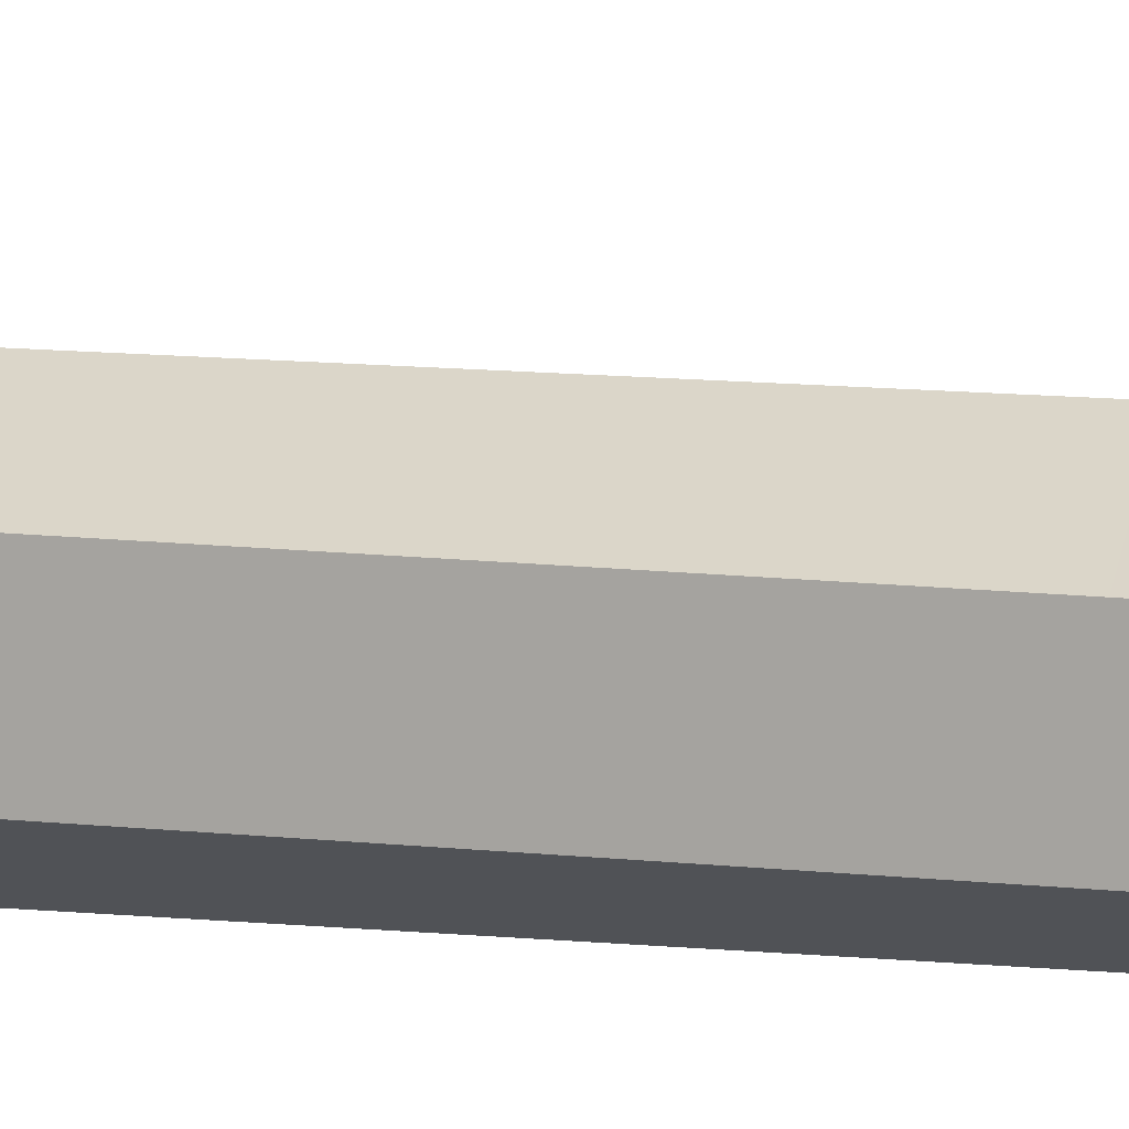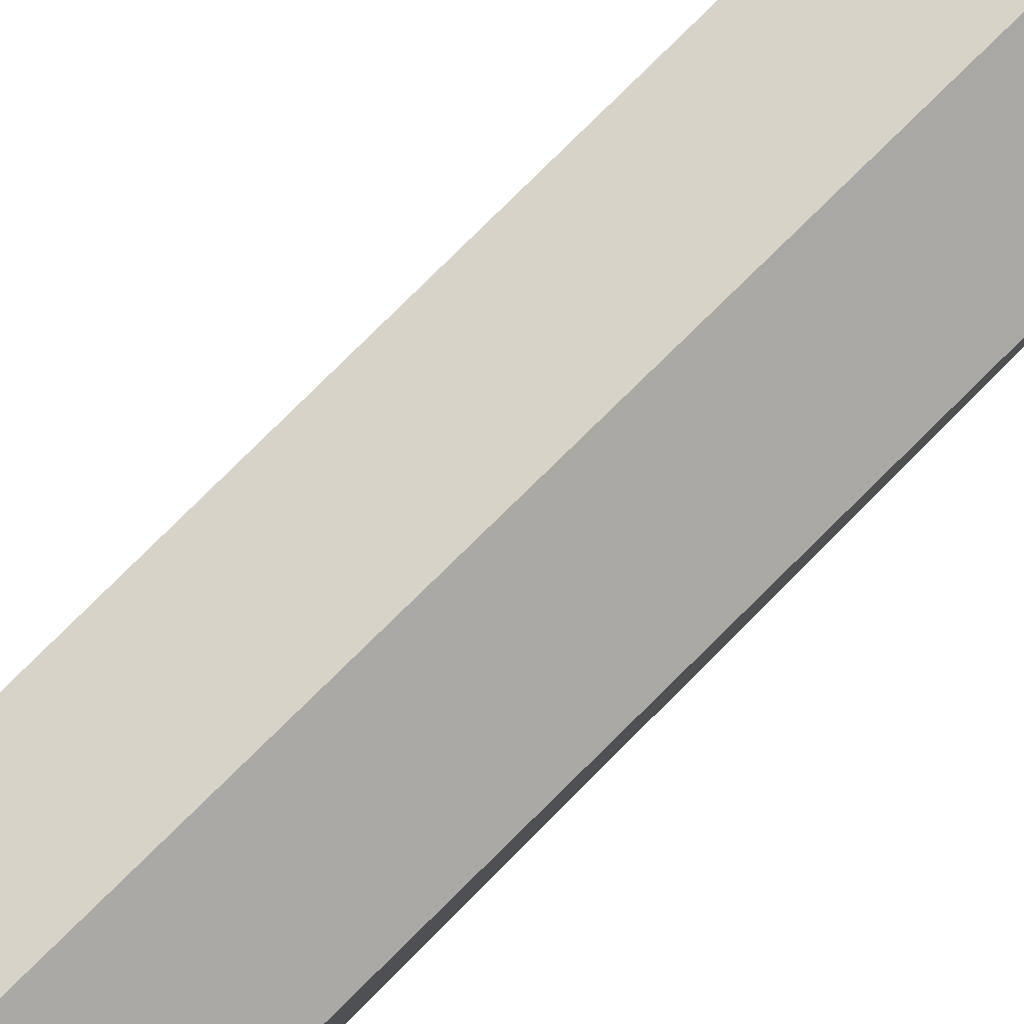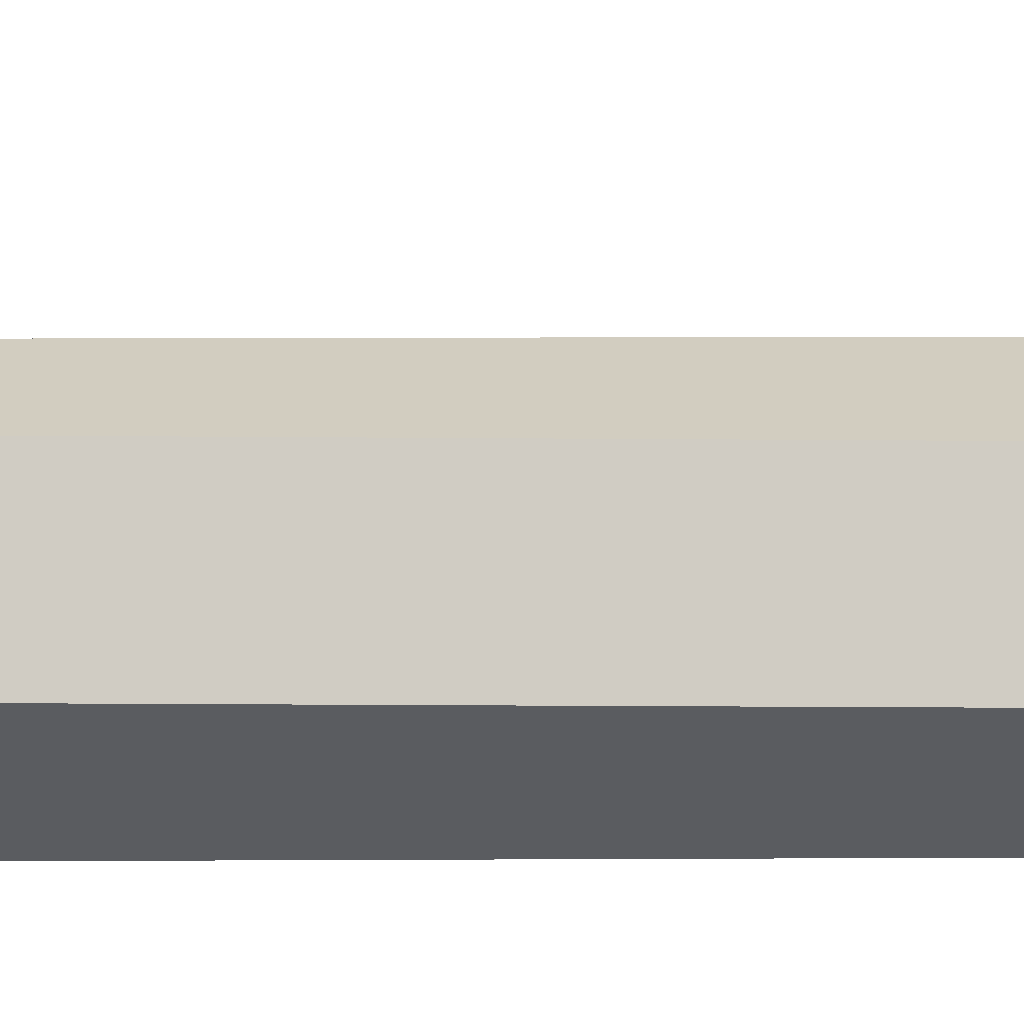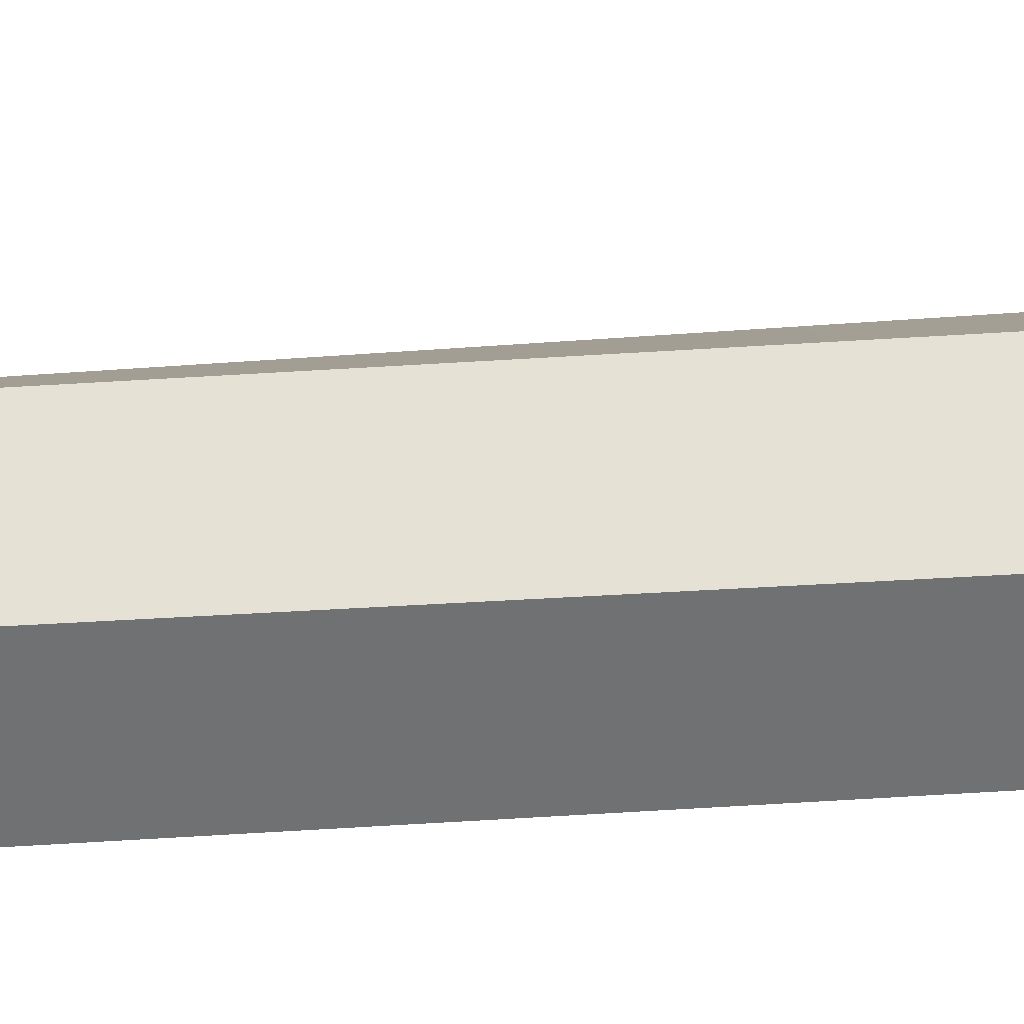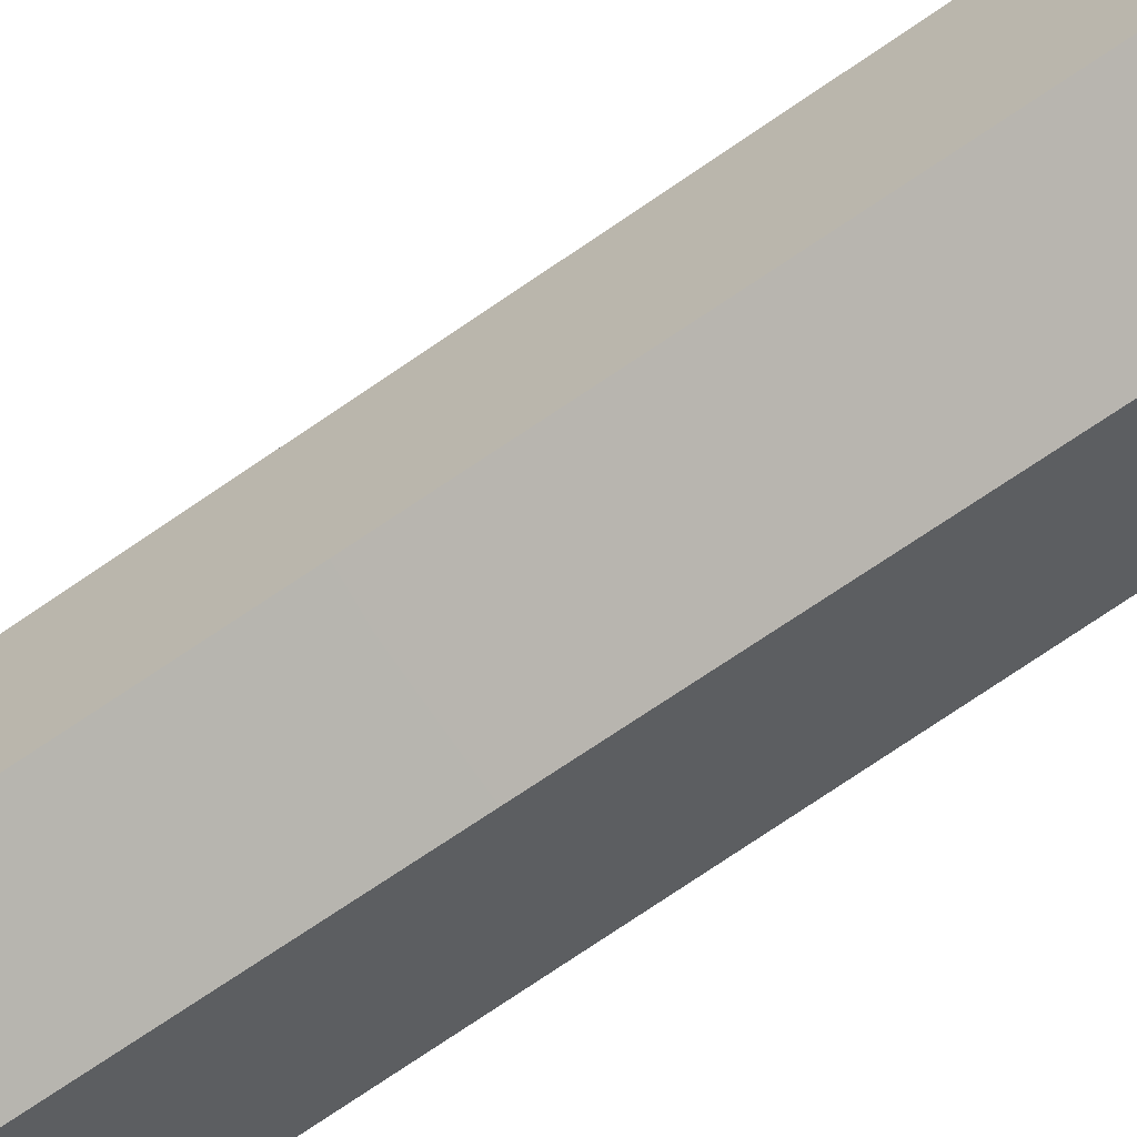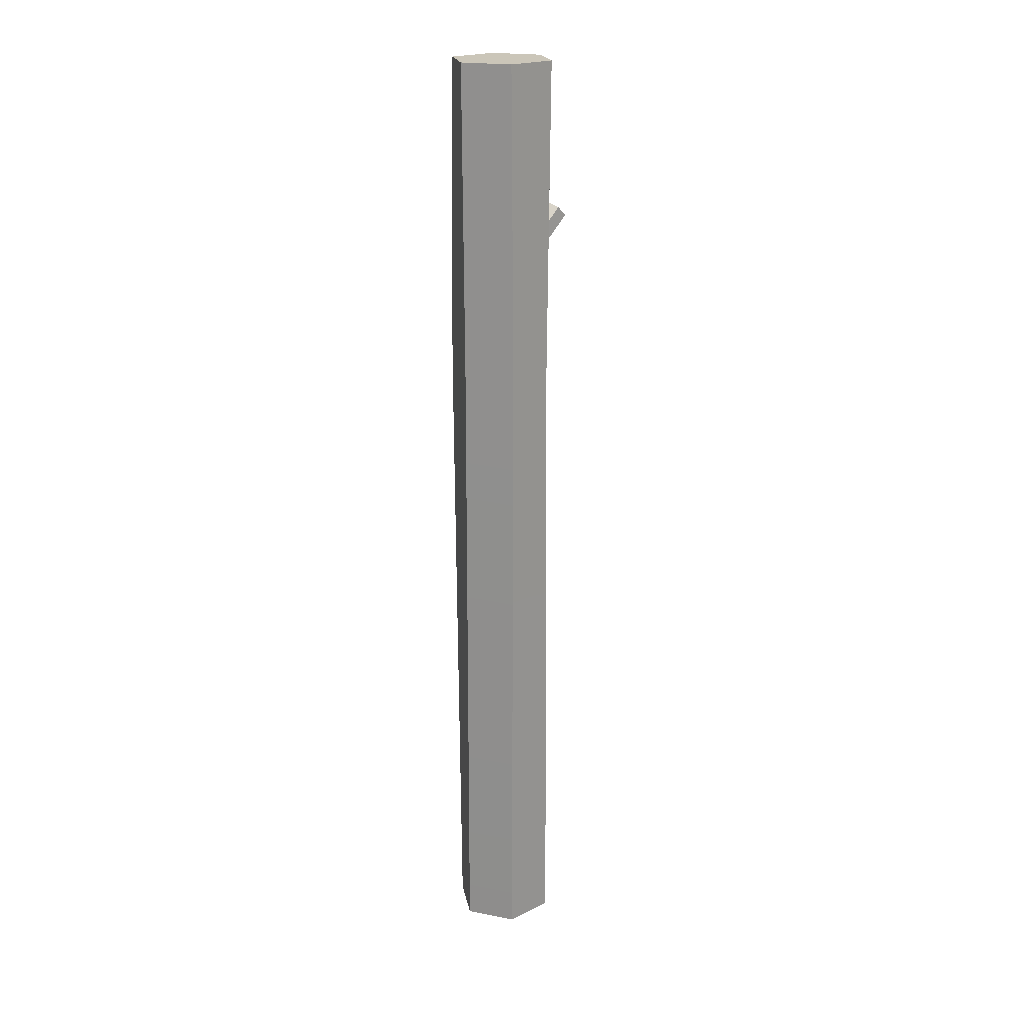
<metadata>
{"format":"obj","ext":"obj","renderer":"f3d","projection":"perspective","resolution":1024,"background":"white","views":[{"elev":6.0,"azim":111.3,"up":"+Z"},{"elev":78.3,"azim":44.9,"up":"+Z"},{"elev":-2.4,"azim":-98.5,"up":"+Z"},{"elev":38.3,"azim":-94.9,"up":"+Z"},{"elev":-65.0,"azim":126.1,"up":"+Z"},{"elev":20.9,"azim":-130.8,"up":"+Y"}]}
</metadata>
<code>
g log-post
v 0.08108 -0.001952 -0.04683
v 6.914e-08 -0.001977 -0.09365
v -0.08108 -0.001952 -0.04683
v 0.08108 -0.001901 0.0468
v -0.08108 -0.001901 0.0468
v 6.481e-08 -0.001876 0.09361
v -0.08108 1.737 -0.0479
v 2.592e-07 1.737 -0.09471
v 0.08108 1.737 -0.0479
v 0.08108 1.737 0.04573
v -0.08108 1.737 0.04573
v 2.54e-07 1.737 0.09254
v 0.08391 1.162 0.02825
v 2.54e-07 1.737 0.09254
v 0.08108 1.737 0.04573
v 0.009662 1.154 0.08171
v 0.08108 -0.001901 0.0468
v 6.481e-08 -0.001876 0.09361
v -0.009662 1.18 -0.099
v 0.08108 1.737 -0.0479
v 2.592e-07 1.737 -0.09471
v 0.07425 1.175 -0.0621
v 6.914e-08 -0.001977 -0.09365
v 0.08108 -0.001952 -0.04683
v -0.08391 1.173 -0.04555
v 2.592e-07 1.737 -0.09471
v -0.08108 1.737 -0.0479
v -0.009662 1.18 -0.099
v -0.08108 -0.001952 -0.04683
v 6.914e-08 -0.001977 -0.09365
v 0.009662 1.154 0.08171
v -0.08108 1.737 0.04573
v 2.54e-07 1.737 0.09254
v -0.07425 1.159 0.04481
v 6.481e-08 -0.001876 0.09361
v -0.08108 -0.001901 0.0468
v 0.07425 1.175 -0.0621
v 0.08108 1.737 0.04573
v 0.08108 1.737 -0.0479
v 0.08391 1.162 0.02825
v 0.08108 -0.001952 -0.04683
v 0.08108 -0.001901 0.0468
v -0.07425 1.159 0.04481
v -0.08108 1.737 -0.0479
v -0.08108 1.737 0.04573
v -0.08391 1.173 -0.04555
v -0.08108 -0.001901 0.0468
v -0.08108 -0.001952 -0.04683
v -0.02103 1.46 0.1198
v 1.622e-07 1.468 0.1112
v 0.02103 1.46 0.1198
v -0.02103 1.443 0.1371
v 0.02103 1.443 0.1371
v 1.621e-07 1.434 0.1458
v -0.02103 1.46 0.1198
v -0.02103 1.443 0.1371
v -0.02089 1.386 0.0776
v -0.02089 1.403 0.06093
v 1.621e-07 1.434 0.1458
v 0.02103 1.443 0.1371
v 0.02089 1.386 0.0776
v 1.672e-07 1.377 0.08594
v 0.02103 1.46 0.1198
v 1.622e-07 1.468 0.1112
v 1.672e-07 1.412 0.05259
v 0.02089 1.403 0.06093
v 1.622e-07 1.468 0.1112
v -0.02103 1.46 0.1198
v -0.02089 1.403 0.06093
v 1.672e-07 1.412 0.05259
v -0.02103 1.443 0.1371
v 1.621e-07 1.434 0.1458
v 1.672e-07 1.377 0.08594
v -0.02089 1.386 0.0776
v 0.02103 1.443 0.1371
v 0.02103 1.46 0.1198
v 0.02089 1.403 0.06093
v 0.02089 1.386 0.0776
f 2 1 3
f 4 3 1
f 5 3 4
f 6 5 4
f 8 7 9
f 10 9 7
f 11 10 7
f 12 10 11
f 14 13 15
f 16 13 14
f 16 17 13
f 18 17 16
f 20 19 21
f 22 19 20
f 22 23 19
f 24 23 22
f 26 25 27
f 28 25 26
f 28 29 25
f 30 29 28
f 32 31 33
f 34 31 32
f 34 35 31
f 36 35 34
f 38 37 39
f 40 37 38
f 40 41 37
f 42 41 40
f 44 43 45
f 46 43 44
f 46 47 43
f 48 47 46
f 50 49 51
f 52 51 49
f 53 51 52
f 54 53 52
f 56 55 57
f 57 55 58
f 60 59 61
f 61 59 62
f 64 63 65
f 65 63 66
f 68 67 69
f 69 67 70
f 72 71 73
f 73 71 74
f 76 75 77
f 77 75 78

</code>
